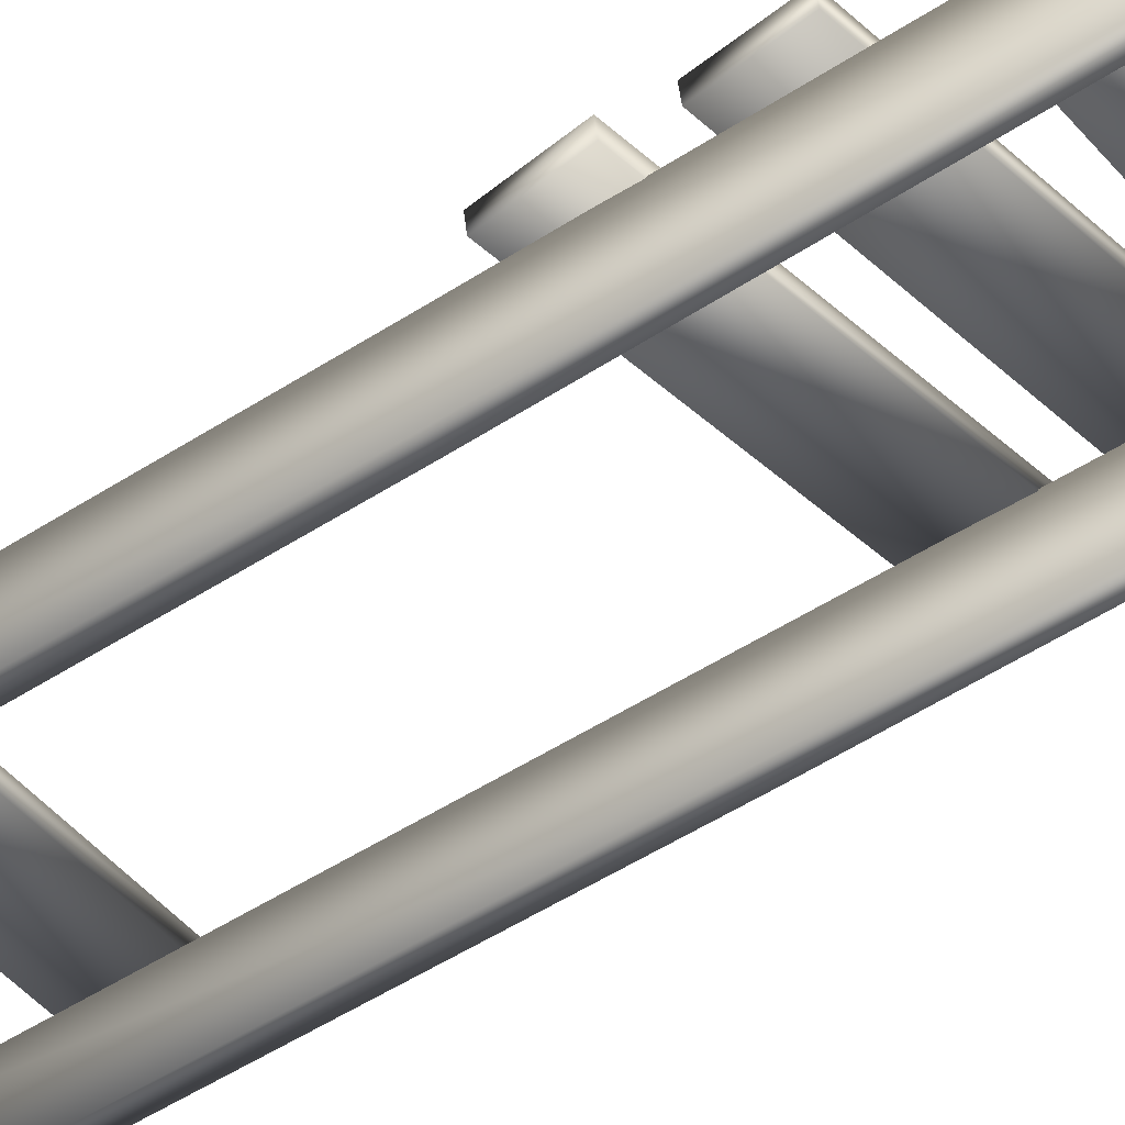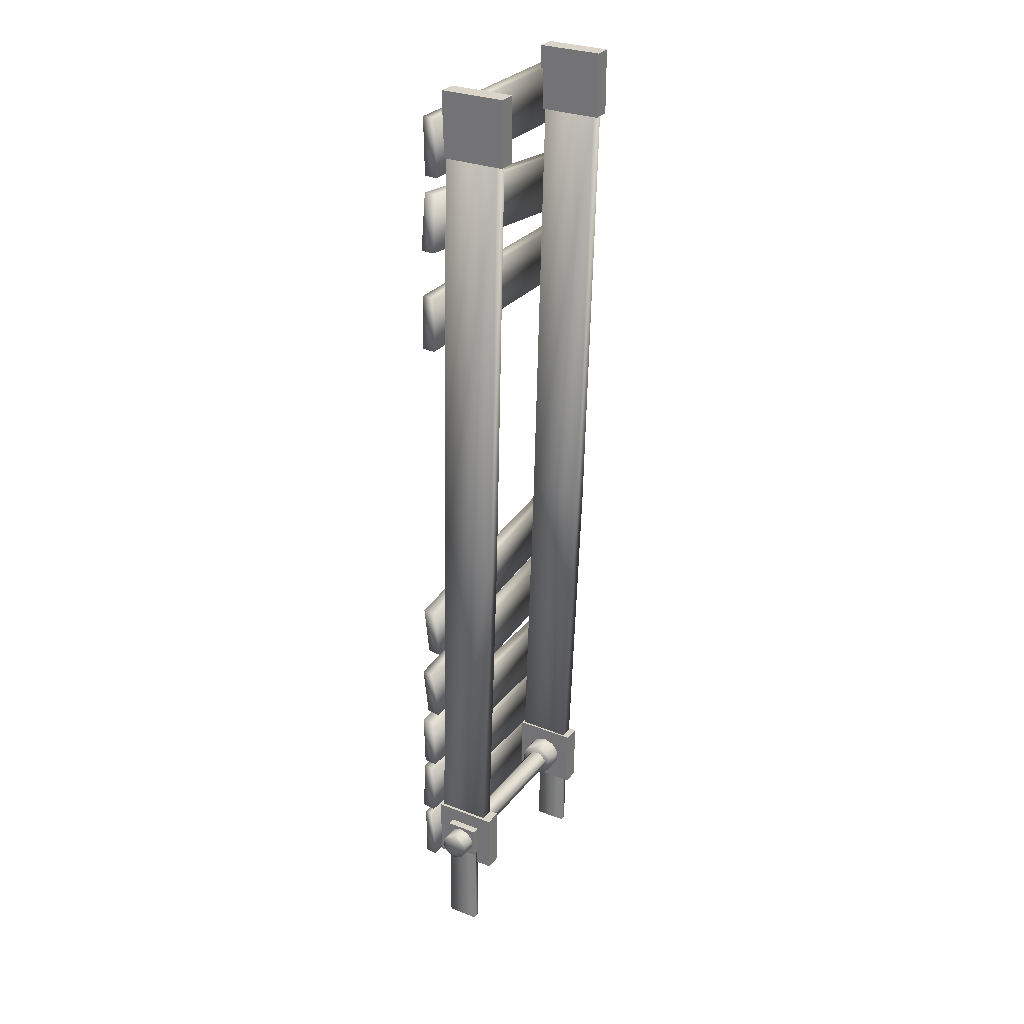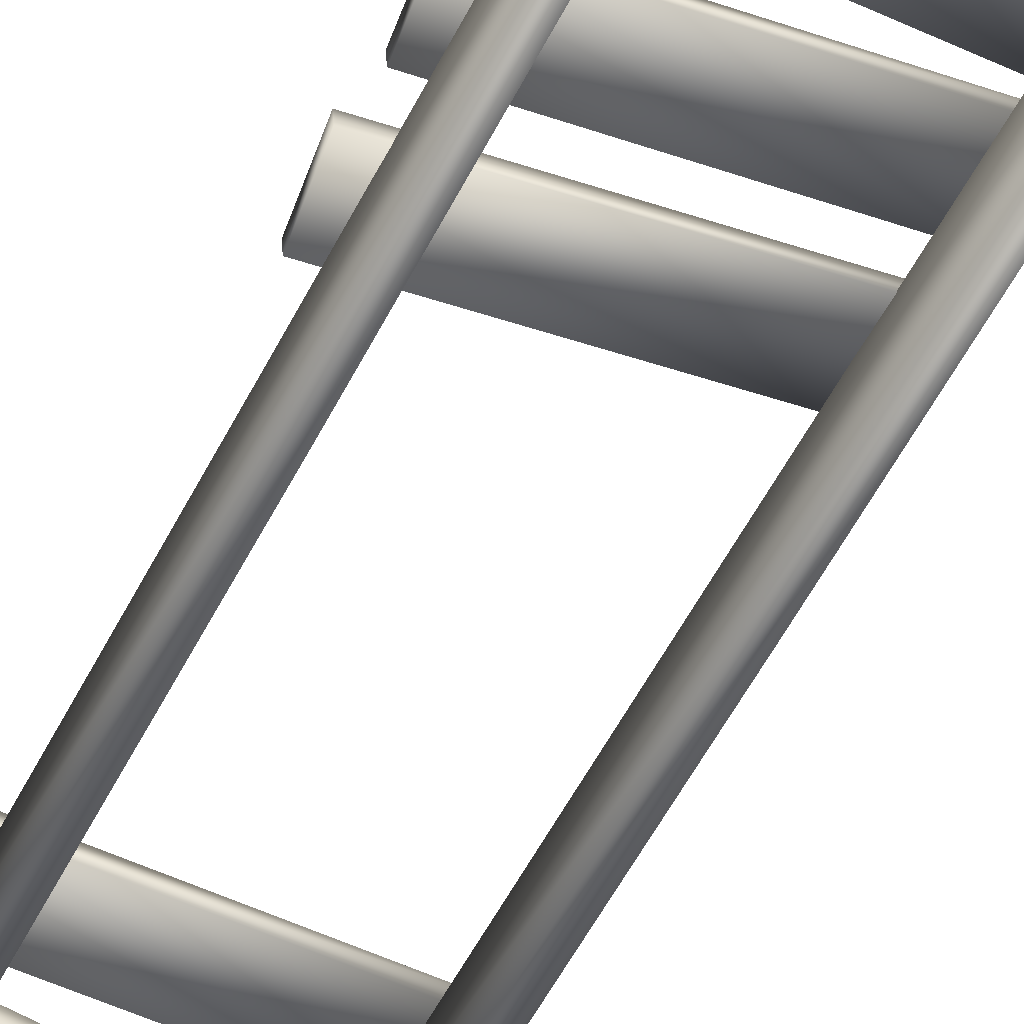
<metadata>
{"format":"obj","ext":"obj","renderer":"f3d","projection":"perspective","resolution":1024,"background":"white","views":[{"elev":-46.2,"azim":-53.8,"up":"+Z"},{"elev":29.1,"azim":120.3,"up":"+Y"},{"elev":-54.8,"azim":-27.1,"up":"+Z"}]}
</metadata>
<code>
g nCavernBridge01
v 65.84 -13.98 19.72
v 65.84 -13.46 -13.49
v 66.16 233.9 -22.26
v 65.96 233.6 14
v 57.26 -13.59 -13.61
v 57.28 -14.11 19.58
v 57.41 233.9 13.87
v 57.58 234.2 -22.38
v 65.84 -13.46 -13.49
v 66.16 233.9 -22.26
v 57.28 -14.11 19.58
v 57.26 -13.59 -13.61
v 65.84 -13.46 -13.49
v 65.84 -13.98 19.72
v -61.82 233.3 11.98
v -61.08 233 -24.13
v -61.41 -10.62 -15.25
v -61.96 -9.887 19.7
v -52.84 -10.49 -15.09
v -52.51 232.9 -23.97
v -53.27 233.4 12.12
v -53.41 -9.763 19.84
v -52.84 -10.49 -15.09
v -53.41 -9.763 19.84
v -61.96 -9.887 19.7
v -61.08 233 -24.13
v -61.41 -10.62 -15.25
v 66.05 515.6 7.246
v 57.5 515.6 7.112
v 57.9 515.1 -29.06
v -53.15 515.9 5.286
v -61.7 515.7 5.146
v -60.73 515.5 -31.02
v -60.73 515.5 -31.02
v -52.16 515.1 -30.85
v 66.48 515.5 -28.95
v 66.48 515.5 -28.95
v 76.35 59.06 28.2
v -73.63 59.14 26.17
v -73.64 23 27.88
v 76.34 22.92 29.92
v 76.43 57.91 19.7
v 76.42 21.77 21.42
v -73.57 21.85 19.39
v -73.55 57.99 17.67
v -73.55 57.99 17.67
v -73.57 21.85 19.39
v -73.64 23 27.88
v -73.63 59.14 26.17
v 76.35 59.06 28.2
v 76.42 21.77 21.42
v 76.43 57.91 19.7
v 76.35 59.06 28.2
v 76.34 22.92 29.92
v 75.79 62.91 19.44
v -74.17 65.53 17.15
v -73.54 101.8 17.63
v 76.42 99.2 19.72
v 75.65 63.76 27.95
v 76.29 100.1 28.22
v -73.67 102.7 26.13
v -74.31 66.38 25.66
v -74.31 66.38 25.66
v -73.67 102.7 26.13
v -73.54 101.8 17.63
v -74.17 65.53 17.15
v 75.79 62.91 19.44
v 76.29 100.1 28.22
v 75.65 63.76 27.95
v 75.79 62.91 19.44
v 76.42 99.2 19.72
v 77.68 142.6 26.22
v -71.19 160.8 24.34
v -75.63 124.8 23.9
v 73.24 106.6 25.8
v 77.82 141.7 17.71
v 73.38 105.7 17.29
v -75.49 123.9 15.38
v -71.05 159.9 15.82
v -71.05 159.9 15.82
v -75.49 123.9 15.38
v -75.63 124.8 23.9
v -71.19 160.8 24.34
v 77.68 142.6 26.22
v 73.38 105.7 17.29
v 77.82 141.7 17.71
v 77.68 142.6 26.22
v 73.24 106.6 25.8
v 73.18 157.7 15.28
v -75.52 177.2 13.25
v -70.76 213.2 13.28
v 77.94 193.7 15.42
v 73.04 158.7 23.8
v 77.8 194.6 23.94
v -70.9 214.1 21.81
v -75.66 178.1 21.77
v -75.66 178.1 21.77
v -70.9 214.1 21.81
v -70.76 213.2 13.28
v -75.52 177.2 13.25
v 73.18 157.7 15.28
v 77.8 194.6 23.94
v 73.04 158.7 23.8
v 73.18 157.7 15.28
v 77.94 193.7 15.42
v 76.16 427.4 19.16
v -73.82 427.4 16.76
v -73.84 391 18.24
v 76.14 391 20.56
v 76.3 427.1 10.6
v 76.28 390.7 12
v -73.71 390.7 9.679
v -73.68 427.1 8.2
v -73.68 427.1 8.2
v -73.71 390.7 9.679
v -73.84 391 18.24
v -73.82 427.4 16.76
v 76.16 427.4 19.16
v 76.28 390.7 12
v 76.3 427.1 10.6
v 76.16 427.4 19.16
v 76.14 391 20.56
v 77.81 457.6 10.07
v -71.36 442 8.143
v -75.16 478.2 7.863
v 74.01 493.9 9.201
v 77.67 457.9 18.63
v 73.88 494.1 17.77
v -75.3 478.5 16.42
v -71.5 442.2 16.7
v -71.5 442.2 16.7
v -75.3 478.5 16.42
v -75.16 478.2 7.863
v -71.36 442 8.143
v 77.81 457.6 10.07
v 73.88 494.1 17.77
v 77.67 457.9 18.63
v 77.81 457.6 10.07
v 74.01 493.9 9.201
v 76.23 542.3 16.2
v -73.77 542.3 14.53
v -73.77 505.9 14.73
v 76.23 505.9 15.78
v 76.36 542.1 7.619
v 76.37 505.6 7.204
v -73.64 505.6 6.172
v -73.63 542.1 5.965
v -73.63 542.1 5.965
v -73.64 505.6 6.172
v -73.77 505.9 14.73
v -73.77 542.3 14.53
v 76.23 542.3 16.2
v 76.37 505.6 7.204
v 76.36 542.1 7.619
v 76.23 542.3 16.2
v 76.23 505.9 15.78
v -53.15 515.9 5.286
v -52.16 515.1 -30.85
v -60.73 515.5 -31.02
v -61.7 515.7 5.146
v 57.9 515.1 -29.06
v 57.5 515.6 7.112
v 66.05 515.6 7.246
v 76.35 17.46 28.2
v 76.34 -18.68 28.61
v 76.42 -19.83 21.35
v 76.35 17.46 28.2
v -73.63 17.54 27.59
v -73.64 -18.6 27.88
v 76.34 -18.68 28.61
v 76.43 16.31 22.77
v 76.42 -19.83 21.35
v -73.57 -19.75 20.63
v -73.55 16.39 20.73
v -73.55 16.39 20.73
v -73.57 -19.75 20.63
v -73.64 -18.6 27.88
v 76.43 16.31 22.77
v -73.63 17.54 27.59
v 76.35 17.46 28.2
f 13 11 12
f 11 13 14
f 18 22 21
f 19 21 22
f 21 19 20
f 26 20 19
f 20 26 34
f 19 27 26
f 16 17 15
f 18 15 17
f 15 18 21
f 33 16 32
f 15 32 16
f 32 15 31
f 21 31 15
f 31 21 35
f 20 35 21
f 35 20 34
f 25 23 24
f 23 25 17
f 36 10 30
f 8 30 10
f 30 8 29
f 7 29 8
f 29 7 28
f 4 28 7
f 28 4 37
f 3 37 4
f 2 3 1
f 4 1 3
f 1 4 6
f 7 6 4
f 6 7 5
f 8 5 7
f 5 8 9
f 10 9 8
f 163 161 162
f 161 163 37
f 40 38 39
f 38 40 41
f 44 41 40
f 41 44 43
f 42 43 44
f 44 45 42
f 49 42 45
f 42 49 50
f 48 46 47
f 46 48 39
f 57 55 56
f 55 57 58
f 61 58 57
f 58 61 60
f 59 60 61
f 61 62 59
f 66 59 62
f 59 66 67
f 65 63 64
f 63 65 56
f 74 72 73
f 72 74 75
f 78 75 74
f 75 78 77
f 76 77 78
f 78 79 76
f 83 76 79
f 76 83 84
f 82 80 81
f 80 82 73
f 93 94 95
f 92 95 94
f 95 92 91
f 89 91 92
f 91 89 90
f 95 96 93
f 100 93 96
f 93 100 101
f 99 97 98
f 97 99 90
f 110 113 117
f 113 110 112
f 111 112 110
f 112 111 109
f 117 118 110
f 108 106 107
f 106 108 109
f 112 109 108
f 116 114 115
f 114 116 107
f 146 145 143
f 145 146 144
f 147 144 146
f 144 147 151
f 151 152 144
f 142 140 141
f 140 142 143
f 146 143 142
f 150 148 149
f 148 150 141
f 171 174 179
f 174 171 173
f 172 173 171
f 173 172 170
f 179 180 171
f 169 167 168
f 167 169 170
f 173 170 169
f 177 175 176
f 175 177 168
f 53 51 52
f 51 53 54
f 70 68 69
f 68 70 71
f 87 85 86
f 85 87 88
f 104 102 103
f 102 104 105
f 131 133 124
f 133 131 132
f 125 123 124
f 123 125 126
f 129 126 125
f 129 128 126
f 128 129 127
f 130 127 129
f 127 130 134
f 134 135 127
f 164 166 178
f 166 164 165
f 121 119 120
f 119 121 122
f 138 136 137
f 136 138 139
f 155 153 154
f 153 155 156
f 159 157 158
f 157 159 160
v -51.69 -20.69 20.69
v -63.24 -20.69 20.69
v -63.24 -20.69 -20.69
v -63.24 -20.69 -20.69
v -63.24 20.69 -20.69
v -51.69 20.69 -20.69
v -51.69 -20.69 -20.69
v -51.69 20.69 -20.69
v -63.24 20.69 -20.69
v -63.24 20.69 20.69
v -51.69 20.69 20.69
v -51.69 20.69 20.69
v -63.24 20.69 20.69
v -63.24 -20.69 20.69
v -51.69 -20.69 20.69
v -51.69 -20.69 -20.69
v 82.9 -9.343 -2.1e-05
v 82.9 -7.559 5.492
v 73.19 -7.559 5.492
v 43.92 9.751 -7.085
v 43.92 12.05 -1.6e-05
v 56.44 12.05 -1.6e-05
v -39.23 -12.05 -1.1e-05
v -39.23 -9.751 7.085
v -51.76 -9.751 7.085
v -51.76 -12.05 -7e-06
v -51.76 -9.751 -7.085
v -39.23 -9.751 -7.085
v 67.83 557.1 7.864
v 67.83 515.7 7.864
v 67.83 515.7 -33.51
v 56.28 515.7 -33.51
v 67.83 515.7 -33.51
v 67.83 515.7 7.864
v 73.19 9.343 -1.6e-05
v 73.19 7.559 5.492
v 82.9 7.559 5.492
v 82.9 9.343 -1.5e-05
v 73.19 7.559 5.492
v 73.19 2.887 8.886
v 82.9 2.887 8.886
v 82.9 7.559 5.492
v 73.19 2.887 8.886
v 73.19 -2.887 8.886
v 82.9 -2.887 8.886
v 82.9 2.887 8.886
v 73.19 -9.343 -1.8e-05
v 73.19 -7.559 -5.492
v 82.9 -7.559 -5.492
v 73.19 -2.887 -8.886
v 82.9 -2.887 -8.886
v 73.19 2.887 -8.886
v 82.9 2.887 -8.886
v 73.19 7.559 -5.492
v 82.9 7.559 -5.492
v 73.19 7.559 -5.492
v 82.9 7.559 -5.492
v -39.23 3.725 -11.46
v -39.23 -3.725 -11.46
v -51.76 -3.725 -11.46
v -51.76 3.725 -11.46
v -51.69 515.7 7.864
v -63.24 515.7 7.864
v -63.24 515.7 -33.51
v -63.24 557.1 -33.51
v -63.24 515.7 -33.51
v -63.24 515.7 7.864
v -63.24 557.1 7.864
v -51.69 557.1 -33.51
v -63.24 557.1 -33.51
v -63.24 557.1 7.864
v -51.69 557.1 7.864
v -51.69 557.1 7.864
v -63.24 557.1 7.864
v -63.24 515.7 7.864
v -68.43 -9.343 -8e-06
v -68.43 -7.559 5.492
v -78.45 -7.559 5.492
v -78.45 -9.343 -1e-06
v -68.43 -7.559 5.492
v -68.43 -2.887 8.886
v -78.45 -2.887 8.886
v -78.45 -7.559 5.492
v -68.43 -2.887 8.886
v -68.43 2.887 8.886
v -78.45 2.887 8.886
v -78.45 -2.887 8.886
v -68.43 7.559 5.492
v -78.45 7.559 5.492
v -68.43 9.343 -7e-06
v -78.45 9.343 -4e-06
v -68.43 7.559 -5.492
v -78.45 7.559 -5.492
v -68.43 2.887 -8.886
v -78.45 2.887 -8.886
v -68.43 -2.887 -8.886
v -78.45 -2.887 -8.886
v -68.43 -7.559 -5.492
v -78.45 -7.559 -5.492
v -68.43 -7.559 -5.492
v -78.45 -7.559 -5.492
v -51.76 9.751 -7.085
v -39.23 9.751 -7.085
v -51.69 557.1 -33.51
v -51.69 515.7 -33.51
v -63.24 515.7 -33.51
v -63.24 557.1 -33.51
v -51.69 515.7 -33.51
v -51.69 557.1 -33.51
v -51.69 557.1 7.864
v 56.28 515.7 -33.51
v 56.28 557.1 -33.51
v 67.83 557.1 -33.51
v 67.83 515.7 -33.51
v 56.28 515.7 7.864
v 67.83 515.7 7.864
v 67.83 557.1 7.864
v 56.28 557.1 7.864
v 56.28 -20.69 -20.69
v 56.28 20.69 -20.69
v 67.83 20.69 -20.69
v 67.83 -20.69 -20.69
v 56.28 -20.69 20.69
v 67.83 -20.69 20.69
v 67.83 20.69 20.69
v 56.28 20.69 20.69
v 56.28 20.69 20.69
v 67.83 20.69 20.69
v 67.83 20.69 -20.69
v 56.28 20.69 -20.69
v -51.69 515.7 7.864
v -51.69 515.7 7.864
v 67.83 -20.69 20.69
v 56.28 -20.69 20.69
v 56.28 -20.69 -20.69
v 67.83 -20.69 -20.69
v 56.28 557.1 7.864
v 67.83 557.1 7.864
v 67.83 557.1 -33.51
v 43.92 9.751 7.085
v 43.92 3.725 11.46
v 56.44 3.725 11.46
v -51.76 12.05 -5e-06
v -51.76 9.751 7.085
v -39.23 9.751 7.085
v -39.23 12.05 -4e-06
v -51.76 9.751 7.085
v -51.76 3.725 11.46
v -39.23 3.725 11.46
v -39.23 9.751 7.085
v -51.76 3.725 11.46
v -51.76 -3.725 11.46
v -39.23 -3.725 11.46
v -39.23 3.725 11.46
v 56.28 515.7 7.864
v 56.28 557.1 -33.51
v 56.28 515.7 -33.51
v 56.28 515.7 7.864
v 56.28 557.1 7.864
v 56.44 9.751 7.085
v 56.44 9.751 -7.085
v 56.44 3.725 -11.46
v 43.92 3.725 -11.46
v 56.44 9.751 7.085
v -51.76 9.751 -7.085
v -39.23 9.751 -7.085
v 43.92 9.751 -7.085
v 56.28 557.1 -33.51
v 56.44 3.725 -11.46
v 56.44 -3.725 -11.46
v 43.92 -3.725 -11.46
v 43.92 3.725 -11.46
v 56.44 -9.751 -7.085
v 43.92 -9.751 -7.085
v -51.69 515.7 -33.51
v 43.92 9.751 7.085
v 56.44 9.751 -7.085
v 67.83 557.1 -33.51
v 56.44 -12.05 -1.8e-05
v 43.92 -12.05 -1.3e-05
v 56.44 -9.751 7.085
v 43.92 -9.751 7.085
v 43.92 -3.725 11.46
v 56.44 -3.725 11.46
f 194 192 193
f 192 194 195
f 282 283 241
f 238 241 283
f 241 238 240
f 239 240 238
f 240 239 207
f 208 207 239
f 207 208 206
f 203 206 208
f 206 203 205
f 204 205 203
f 205 204 332
f 333 332 204
f 332 333 331
f 334 331 333
f 226 223 225
f 224 225 223
f 225 224 198
f 199 198 224
f 198 199 197
f 227 197 199
f 197 227 229
f 228 229 227
f 229 228 231
f 230 231 228
f 231 230 233
f 232 233 230
f 233 232 235
f 234 235 232
f 267 264 266
f 265 266 264
f 266 265 269
f 268 269 265
f 269 268 271
f 270 271 268
f 271 270 273
f 272 273 270
f 273 272 275
f 274 275 272
f 275 274 277
f 276 277 274
f 277 276 279
f 278 279 276
f 352 349 351
f 350 351 349
f 351 350 354
f 353 354 350
f 354 353 360
f 359 360 353
f 360 359 362
f 361 362 359
f 362 361 363
f 364 363 361
f 363 364 321
f 322 321 364
f 321 322 320
f 344 320 322
f 216 217 215
f 218 215 217
f 215 218 236
f 237 236 218
f 257 258 256
f 259 256 258
f 256 259 280
f 281 280 259
f 346 345 326
f 323 326 345
f 326 323 325
f 324 325 323
f 184 186 196
f 186 184 185
f 356 340 201
f 202 201 340
f 201 202 200
f 357 200 202
f 211 209 210
f 209 211 358
f 214 212 213
f 212 214 335
f 221 219 220
f 219 221 222
f 244 242 243
f 242 244 355
f 247 245 246
f 245 247 248
f 251 249 250
f 249 251 252
f 255 253 254
f 253 255 312
f 262 260 261
f 260 262 263
f 286 284 285
f 284 286 287
f 290 288 289
f 288 290 311
f 293 291 292
f 291 293 294
f 297 295 296
f 295 297 298
f 301 299 300
f 299 301 302
f 305 303 304
f 303 305 306
f 309 307 308
f 307 309 310
f 315 313 314
f 313 315 316
f 319 317 318
f 317 319 348
f 329 327 328
f 327 329 330
f 338 336 337
f 336 338 339
f 343 341 342
f 341 343 347
f 183 181 182
f 181 183 187
f 190 188 189
f 188 190 191
v -39.23 12.05 -4e-06
v -39.23 9.751 7.085
v -39.23 3.725 11.46
v 82.9 -7.559 5.492
v 82.9 -9.343 -2.1e-05
v 82.9 -7.559 -5.492
v -39.23 -9.751 7.085
v -39.23 -12.05 -1.1e-05
v -39.23 -9.751 -7.085
v 56.28 20.69 -20.69
v 56.28 -20.69 -20.69
v 56.28 -20.69 20.69
v -39.23 3.725 -11.46
v 82.9 9.343 -1.5e-05
v 82.9 7.559 5.492
v 82.9 2.887 8.886
v -78.45 -9.343 -1e-06
v -78.45 -7.559 5.492
v -78.45 -2.887 8.886
v 56.28 20.69 20.69
v 67.83 -20.69 -20.69
v 67.83 20.69 -20.69
v 67.83 20.69 20.69
v -39.23 9.751 -7.085
v 43.92 12.05 -1.6e-05
v 43.92 9.751 -7.085
v 43.92 3.725 -11.46
v 43.92 -3.725 -11.46
v 43.92 -9.751 -7.085
v 43.92 -12.05 -1.3e-05
v 43.92 -9.751 7.085
v 43.92 -3.725 11.46
v 43.92 3.725 11.46
v 43.92 9.751 7.085
v 67.83 -20.69 20.69
v -78.45 -7.559 -5.492
v -78.45 -2.887 -8.886
v -78.45 7.559 5.492
v -78.45 7.559 -5.492
v -39.23 -3.725 -11.46
v -78.45 2.887 -8.886
v -51.69 -20.69 -20.69
v -51.69 20.69 -20.69
v -51.69 20.69 20.69
v -51.69 -20.69 20.69
v -63.24 20.69 -20.69
v -63.24 -20.69 -20.69
v -63.24 -20.69 20.69
v -63.24 20.69 20.69
v -78.45 9.343 -4e-06
v -78.45 2.887 8.886
v 82.9 7.559 -5.492
v 82.9 2.887 -8.886
v 82.9 -2.887 -8.886
v -39.23 -3.725 11.46
v 82.9 -2.887 8.886
f 376 374 375
f 374 376 384
f 382 383 381
f 401 381 383
f 381 401 400
f 383 402 401
f 402 383 415
f 403 402 414
f 402 403 401
f 405 401 403
f 396 397 395
f 393 395 397
f 395 393 394
f 391 393 397
f 393 391 392
f 390 391 389
f 397 389 391
f 389 397 398
f 379 380 378
f 417 378 380
f 378 417 416
f 380 368 417
f 368 380 420
f 370 368 369
f 368 370 417
f 418 417 370
f 373 371 372
f 371 373 377
f 404 377 373
f 388 365 377
f 367 377 365
f 377 367 371
f 419 371 367
f 365 366 367
f 387 385 386
f 385 387 399
f 408 406 407
f 406 408 409
f 412 410 411
f 410 412 413
v -39.38 -7.452 -1e-05
v -39.38 -4.646 -5.826
v 43.96 -4.646 -5.826
v 43.96 -7.452 -1.4e-05
v -39.38 -4.646 -5.826
v -39.38 1.658 -7.265
v 43.96 1.658 -7.266
v 43.96 -4.646 -5.826
v -39.38 6.714 -3.233
v 43.96 6.714 -3.233
v -39.38 6.714 3.233
v 43.96 6.714 3.233
v -39.38 1.658 7.265
v 43.96 1.658 7.265
v 43.96 -4.646 5.826
v -39.38 -4.646 5.826
f 422 423 421
f 424 421 423
f 421 424 436
f 435 436 424
f 436 435 433
f 434 433 435
f 433 434 431
f 432 431 434
f 431 432 429
f 430 429 432
f 429 430 426
f 427 426 430
f 426 427 425
f 428 425 427
g Bridgebrackets
v 67.5 -10.68 -10.29
v 67.54 -71.3 -10.23
v 67.67 -71.32 10.28
v 67.47 -10.68 10.19
v 72.43 -10.68 -10.27
v 72.4 -10.68 10.22
v 72.62 -71.38 10.31
v 72.46 -71.36 -10.21
v 67.54 -71.3 -10.23
v 67.5 -10.68 -10.29
v -67.66 -10.68 -10.29
v -67.63 -71.3 -10.23
v -67.5 -71.32 10.28
v -67.7 -10.68 10.19
v -62.74 -10.68 -10.27
v -62.77 -10.68 10.22
v -62.55 -71.38 10.31
v -62.7 -71.36 -10.21
v -67.63 -71.3 -10.23
v -67.66 -10.68 -10.29
f 443 444 441
f 445 441 444
f 441 445 446
f 439 437 438
f 437 439 440
f 443 440 439
f 440 443 442
f 441 442 443
f 449 447 448
f 447 449 450
f 453 450 449
f 450 453 452
f 451 452 453
f 453 454 451
f 455 451 454
f 451 455 456
v -68.07 -10.64 10.64
v -68.07 -10.64 -10.64
v -62.14 -10.64 -10.64
v -62.14 -10.64 10.64
v -68.07 10.64 10.64
v -62.14 10.64 10.64
v -62.14 10.64 -10.64
v -68.07 10.64 -10.64
v -68.07 10.64 -10.64
v -62.14 10.64 -10.64
v -62.14 -10.64 -10.64
v -68.07 -10.64 -10.64
v 66.88 10.64 10.64
v 72.82 10.64 10.64
v 72.82 10.64 -10.64
v 66.88 10.64 -10.64
v -62.14 10.64 10.64
v -68.07 10.64 10.64
v -68.07 -10.64 10.64
v -62.14 -10.64 10.64
v 66.88 -10.64 10.64
v 72.82 -10.64 10.64
v 72.82 10.64 10.64
v 66.88 10.64 -10.64
v 72.82 10.64 -10.64
v 72.82 -10.64 -10.64
v 66.88 -10.64 10.64
v 66.88 -10.64 -10.64
v 72.82 -10.64 -10.64
v 72.82 -10.64 10.64
v 66.88 -10.64 -10.64
v 66.88 10.64 10.64
f 459 457 458
f 457 459 460
f 463 461 462
f 461 463 464
f 467 465 466
f 465 467 468
f 471 469 470
f 469 471 472
f 475 473 474
f 473 475 476
f 479 477 478
f 477 479 488
f 482 480 481
f 480 482 487
f 485 483 484
f 483 485 486
v 66.88 10.64 10.64
v 66.88 10.64 -10.64
v 66.88 -10.64 -10.64
v -62.14 -10.64 10.64
v -62.14 -10.64 -10.64
v -62.14 10.64 -10.64
v -68.07 10.64 10.64
v -68.07 10.64 -10.64
v -68.07 -10.64 -10.64
v 66.88 -10.64 10.64
v -62.14 10.64 10.64
v -68.07 -10.64 10.64
v 72.82 10.64 -10.64
v 72.82 10.64 10.64
v 72.82 -10.64 10.64
v 72.82 -10.64 -10.64
f 491 489 490
f 489 491 498
f 494 492 493
f 492 494 499
f 497 495 496
f 495 497 500
f 503 501 502
f 501 503 504

</code>
